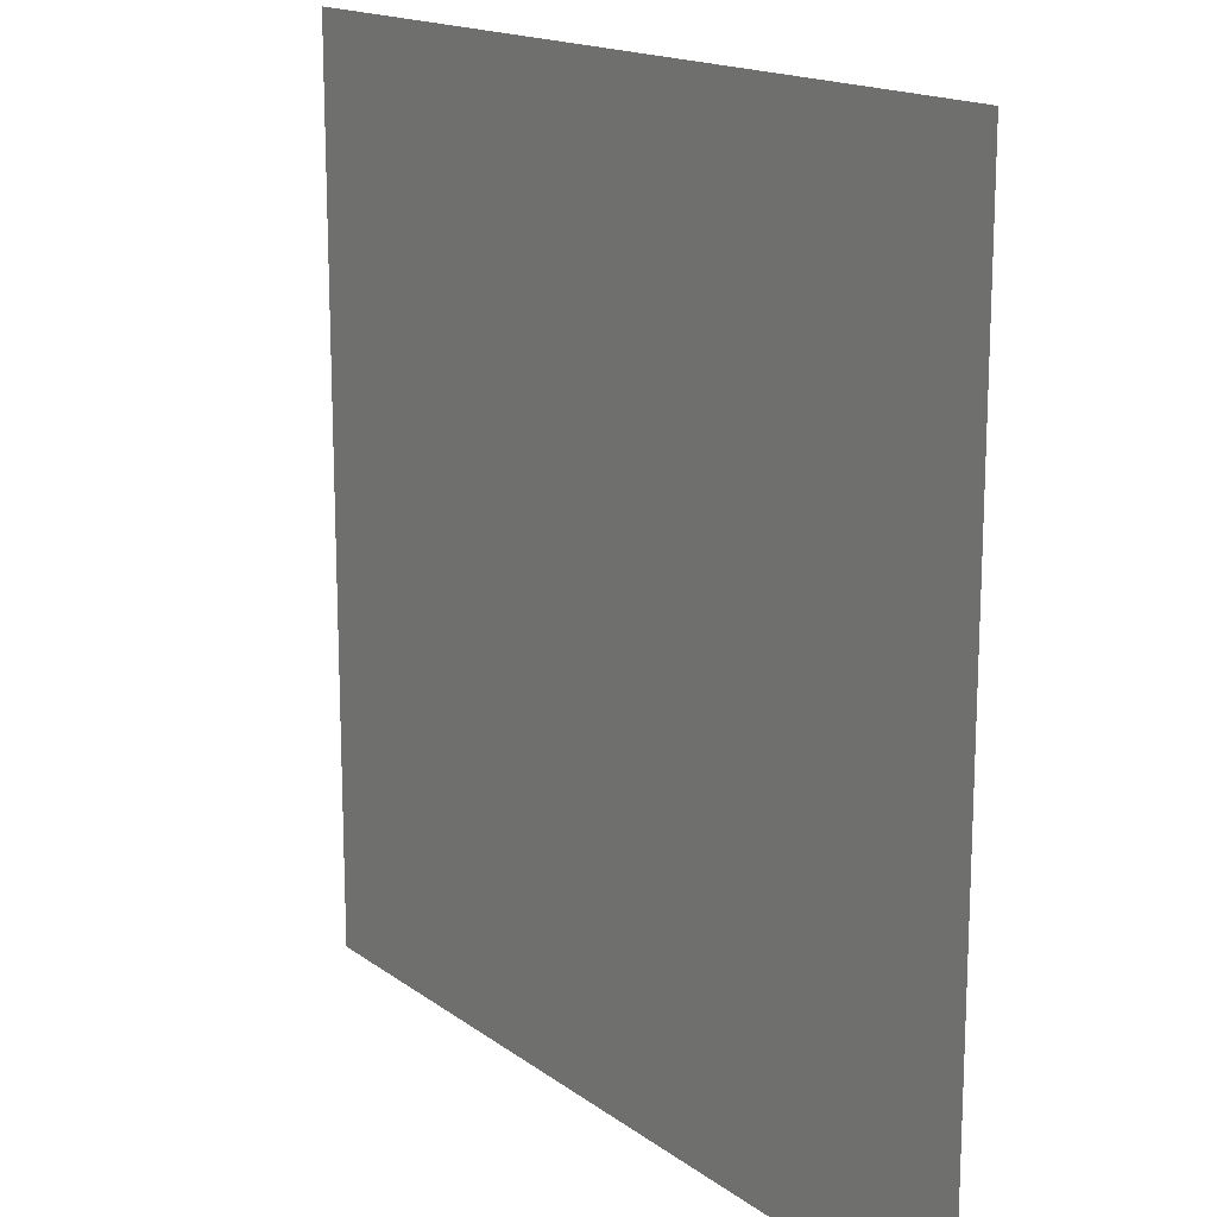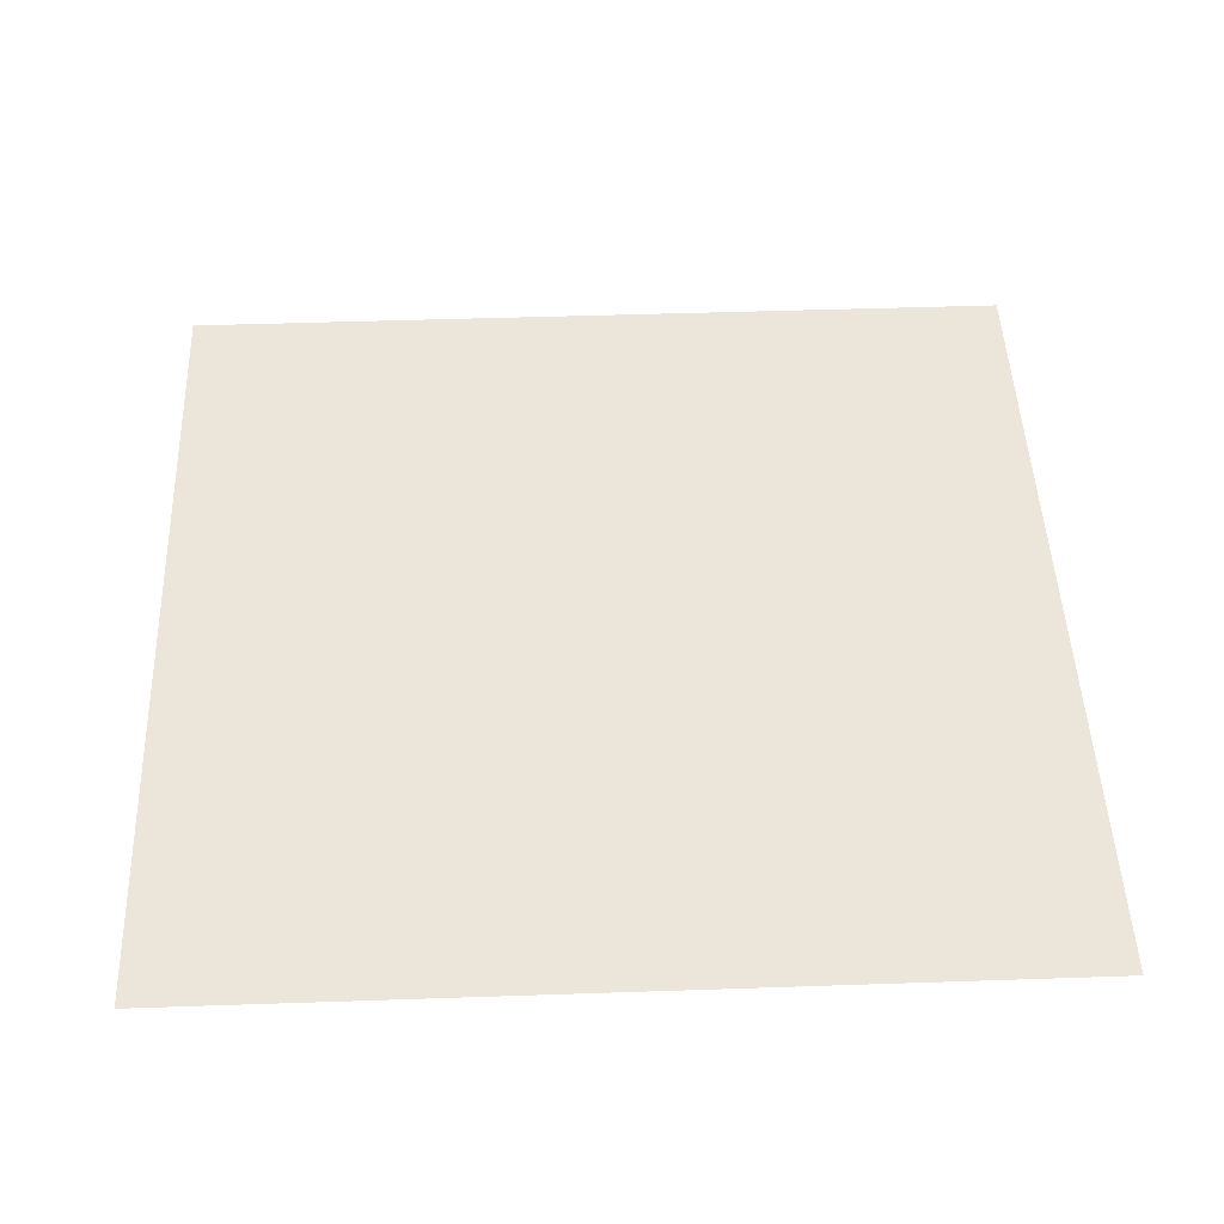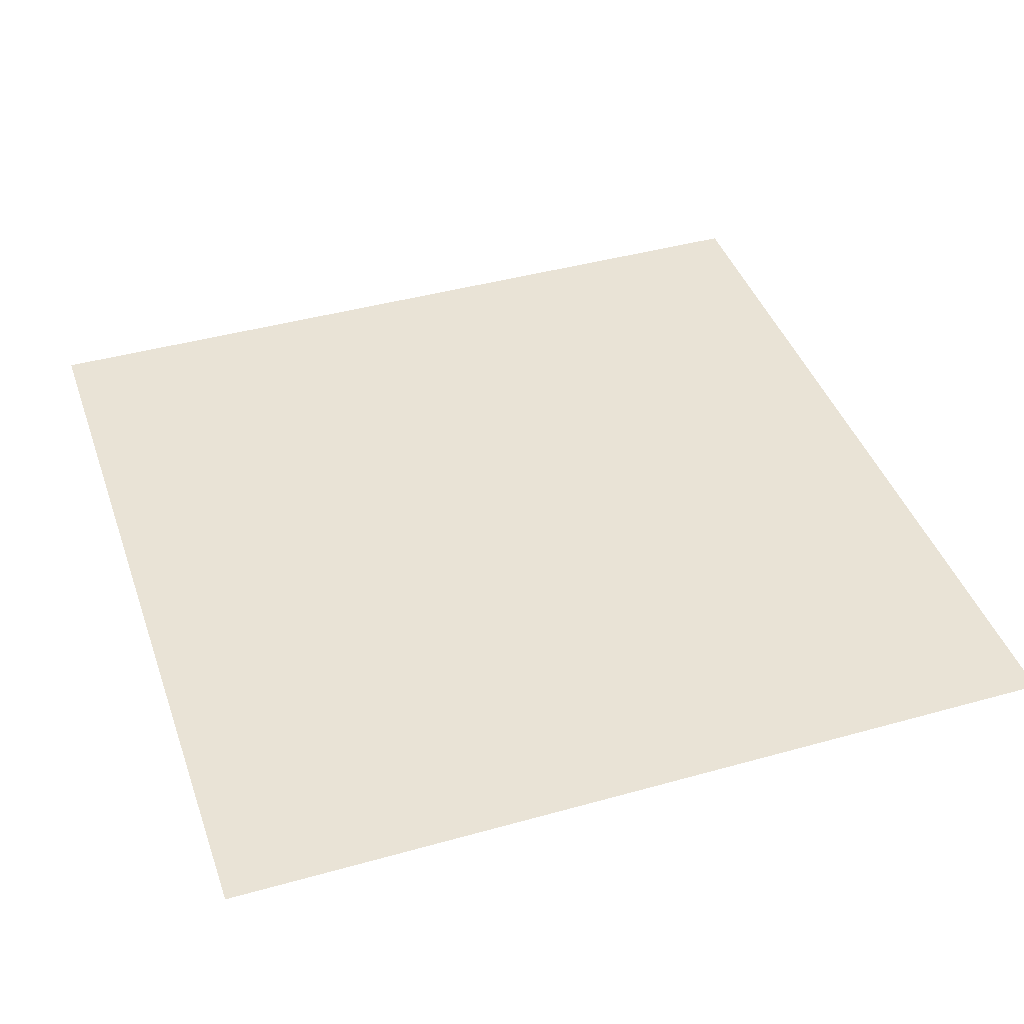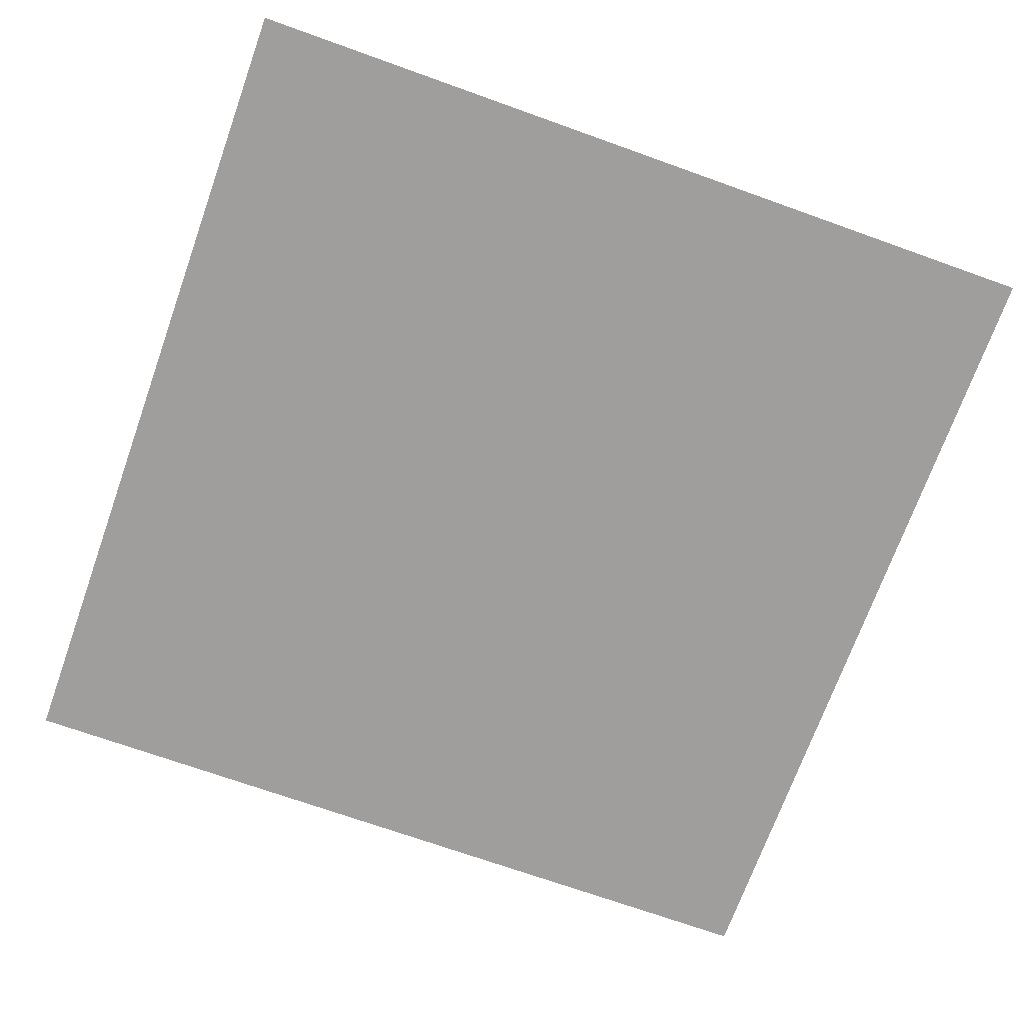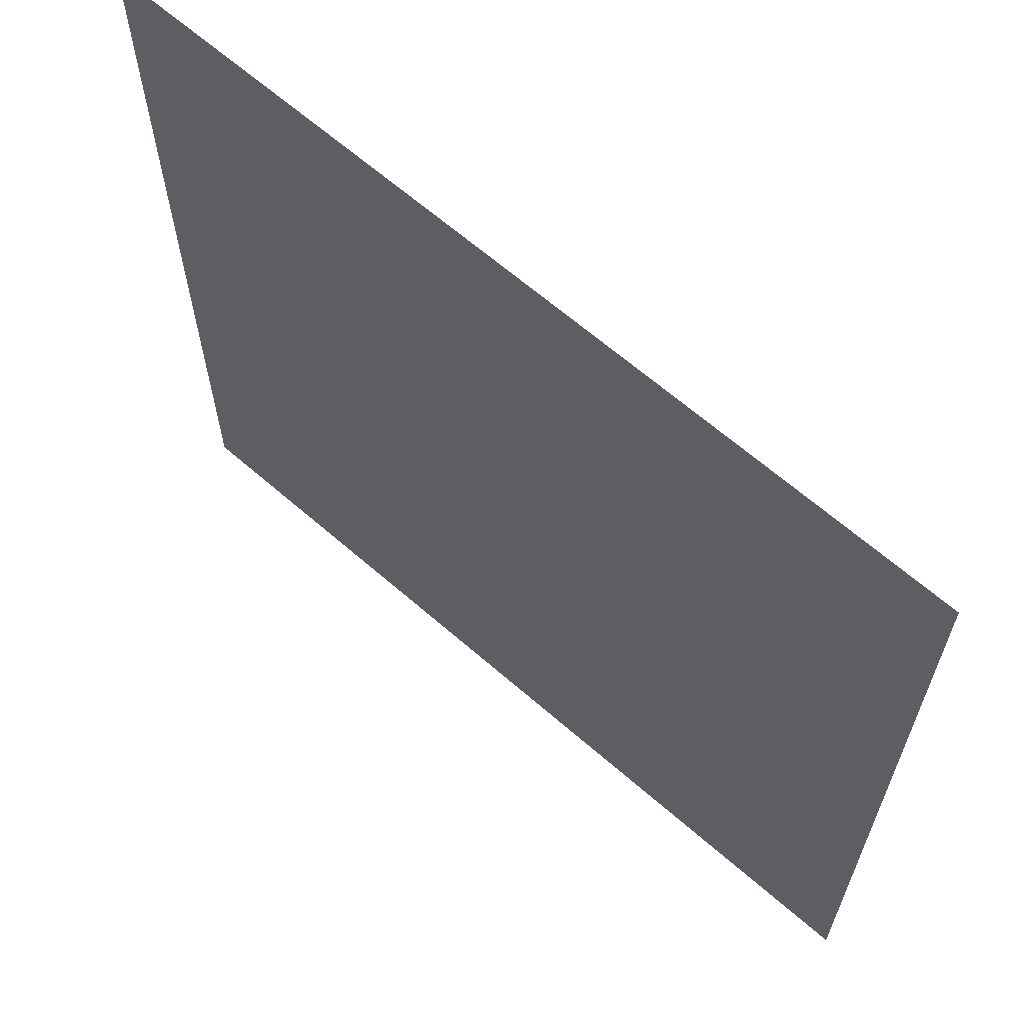
<metadata>
{"format":"obj","ext":"obj","renderer":"f3d","projection":"perspective","resolution":1024,"background":"white","views":[{"elev":16.2,"azim":55.5,"up":"+Z"},{"elev":47.6,"azim":-92.2,"up":"+Y"},{"elev":42.1,"azim":71.4,"up":"+Y"},{"elev":-71.0,"azim":-109.7,"up":"+Y"},{"elev":64.7,"azim":-138.7,"up":"+Z"}]}
</metadata>
<code>
g road-asphalt-pavement
v 0.5 0 -0.5 1 1 1
v 0.5 0 0.5 1 1 1
v -0.5 0 -0.5 1 1 1
v -0.5 0 0.5 1 1 1
f 3 2 1
f 2 3 4
g road-asphalt-pavement
f 3 2 1
f 2 3 4

</code>
